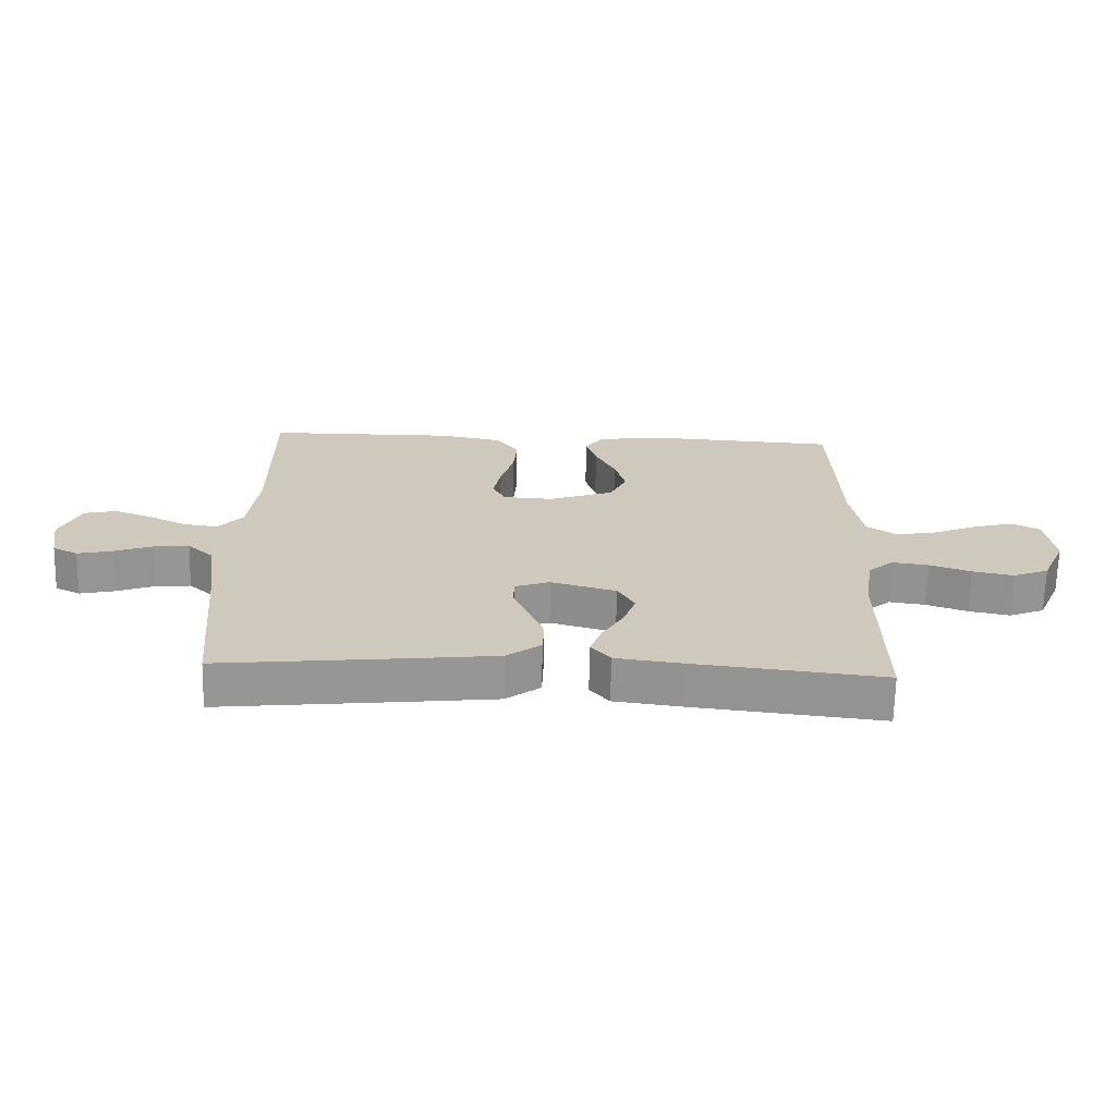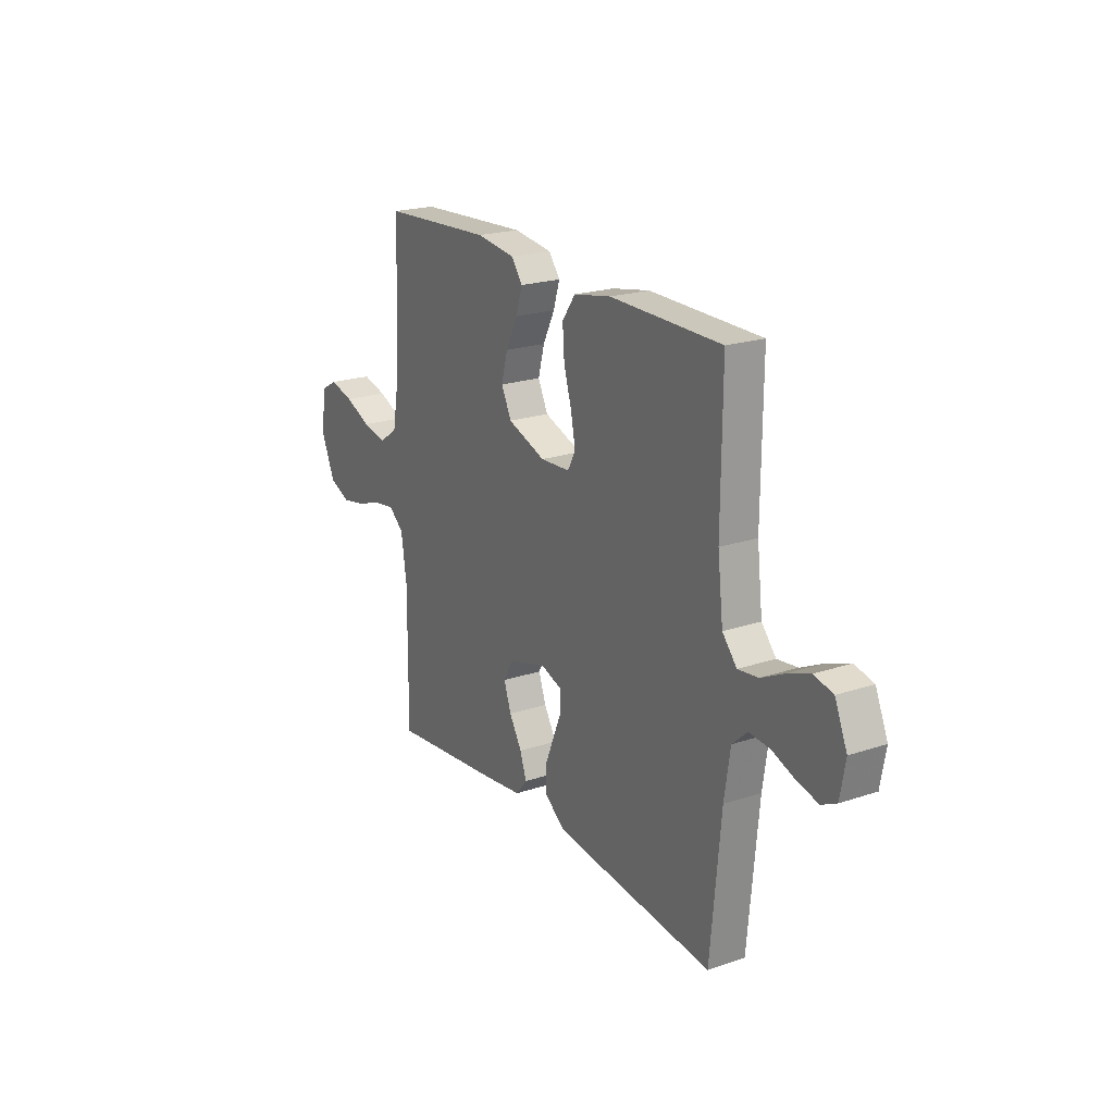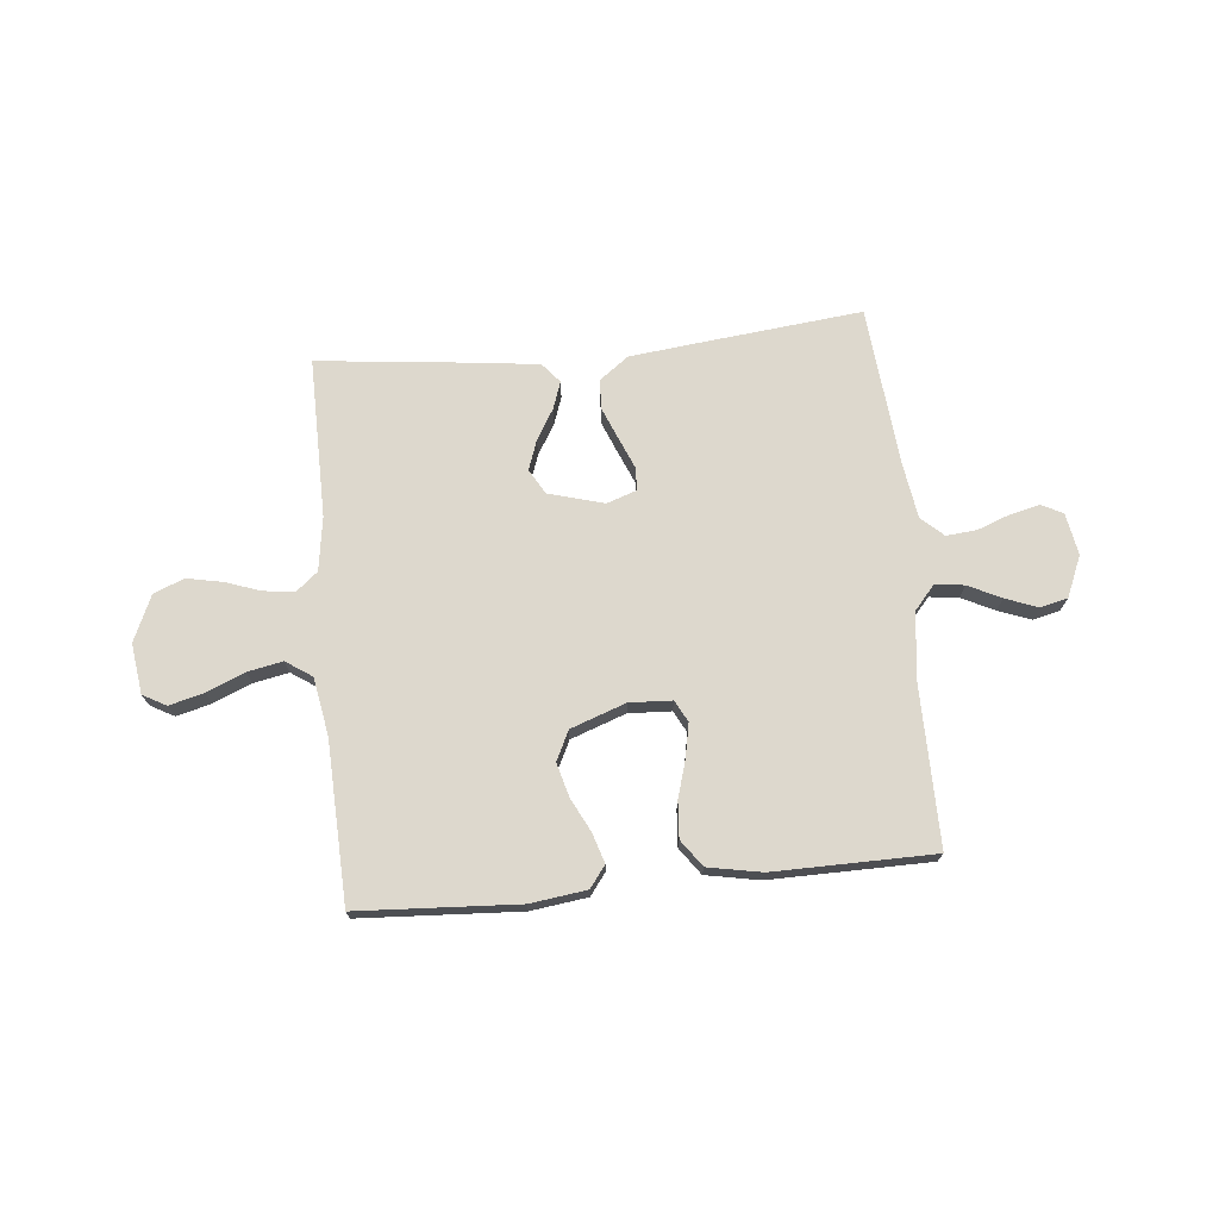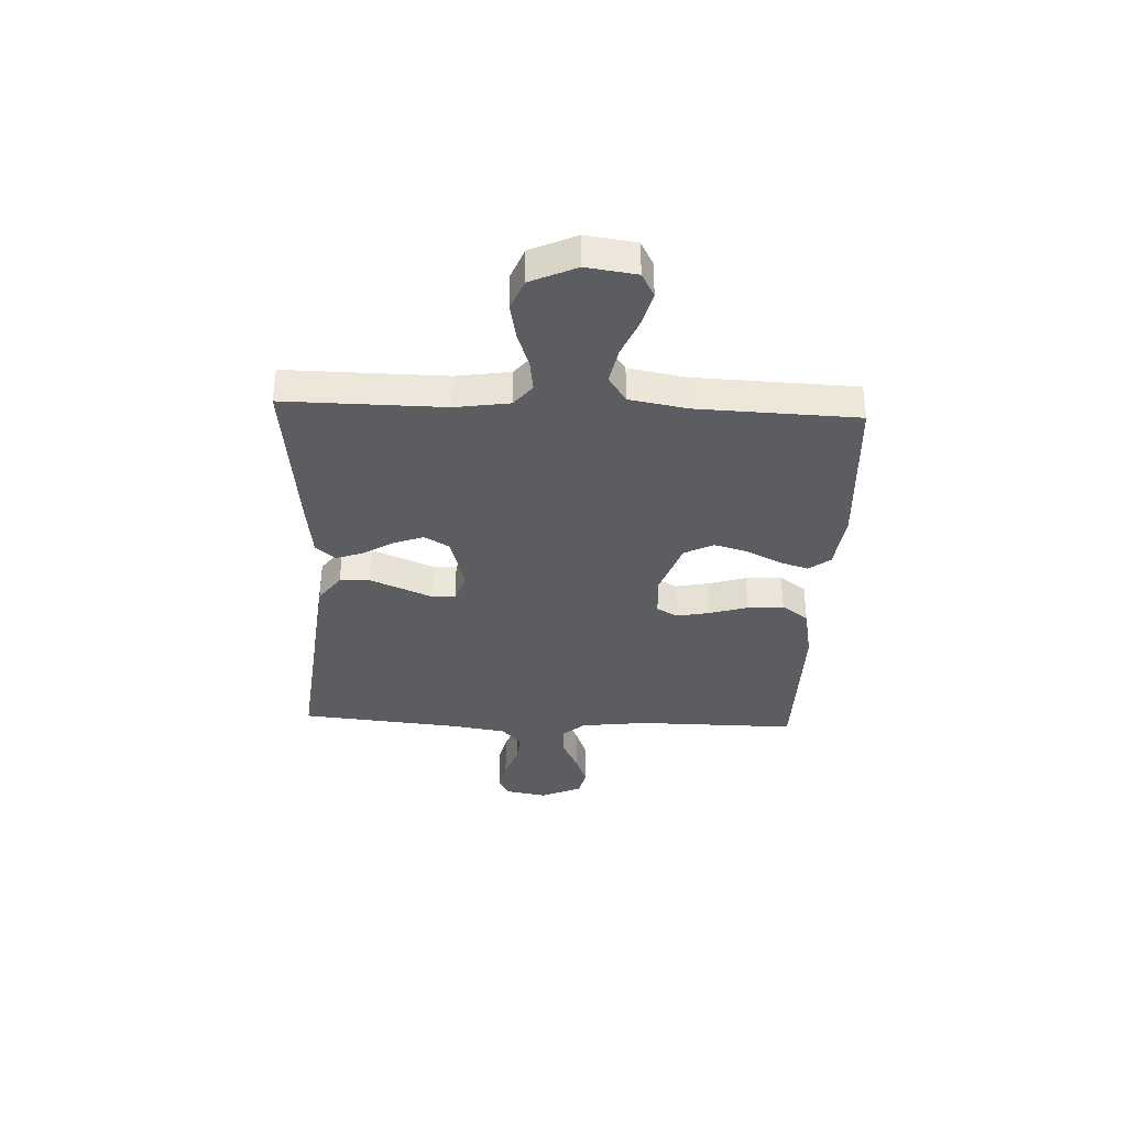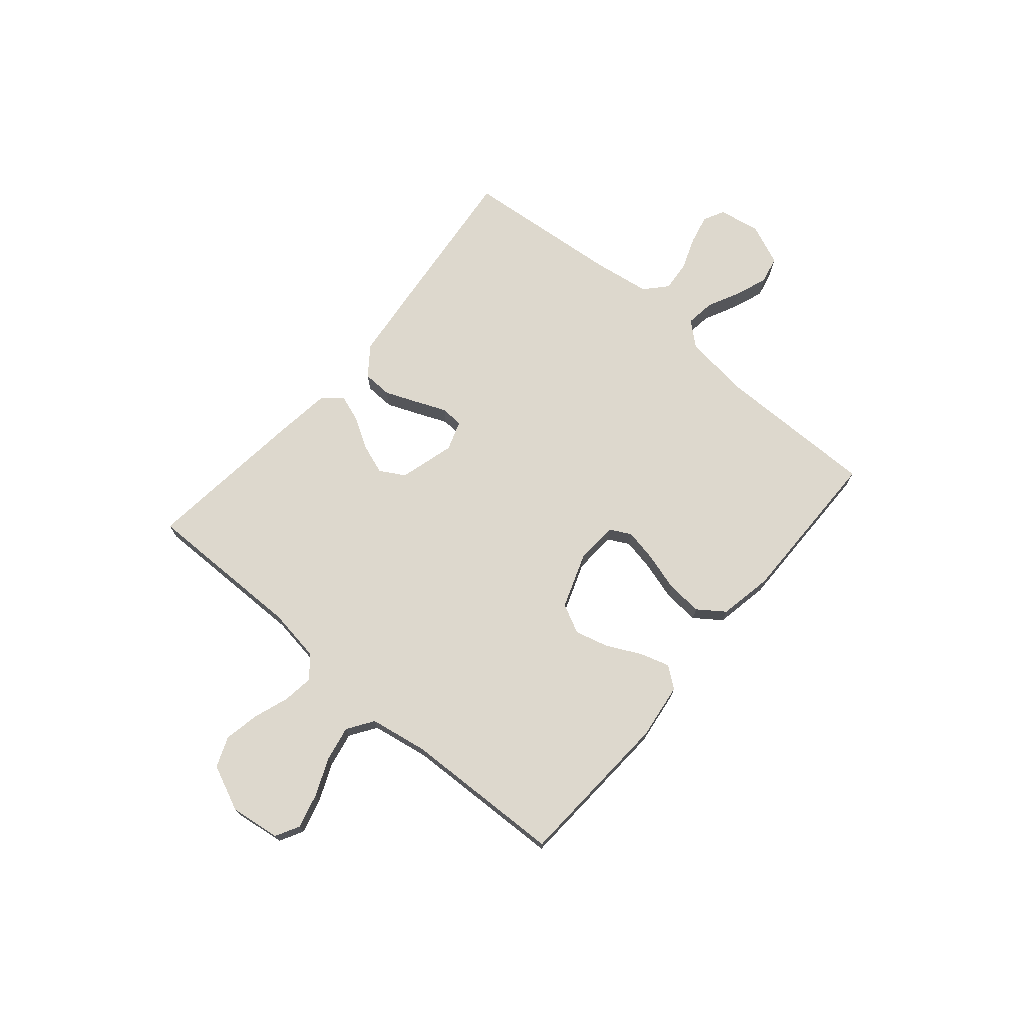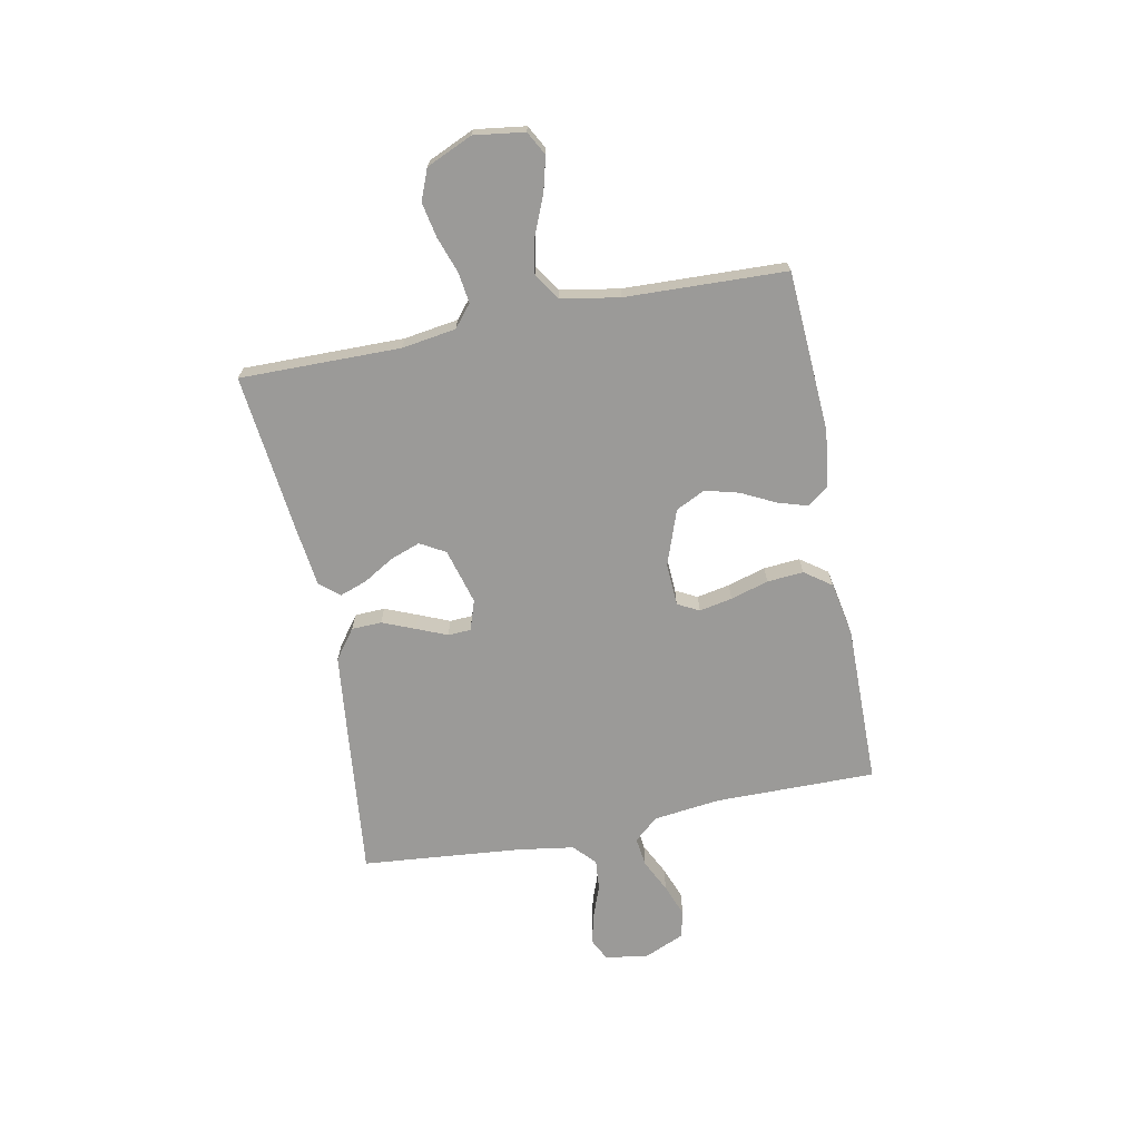
<metadata>
{"format":"obj","ext":"obj","renderer":"f3d","projection":"perspective","resolution":1024,"background":"white","views":[{"elev":-67.5,"azim":178.7,"up":"+Z"},{"elev":21.1,"azim":59.1,"up":"+Z"},{"elev":72.1,"azim":-5.6,"up":"+Y"},{"elev":-36.1,"azim":-92.5,"up":"+Y"},{"elev":72.2,"azim":-49.6,"up":"+Y"},{"elev":-69.3,"azim":-78.8,"up":"+Y"}]}
</metadata>
<code>
v -0.5 0.07 0.5
v -0.2 0.07 0.517
v -0.094 0.07 0.503
v -0.064 0.07 0.463
v -0.081 0.07 0.408
v -0.113 0.07 0.344
v -0.13 0.07 0.281
v -0.103 0.07 0.226
v 0 0.07 0.189
v 0.08 0.07 0.193
v 0.101 0.07 0.233
v 0.089 0.07 0.295
v 0.068 0.07 0.366
v 0.063 0.07 0.434
v 0.099 0.07 0.484
v 0.2 0.07 0.503
v 0.5 0.07 0.5
v 0.498 0.07 0.2
v 0.513 0.07 0.074
v 0.552 0.07 0.029
v 0.607 0.07 0.036
v 0.668 0.07 0.066
v 0.729 0.07 0.089
v 0.78 0.07 0.077
v 0.813 0.07 0
v 0.799 0.07 -0.079
v 0.759 0.07 -0.099
v 0.703 0.07 -0.086
v 0.642 0.07 -0.063
v 0.585 0.07 -0.058
v 0.544 0.07 -0.095
v 0.528 0.07 -0.2
v 0.5 0.07 -0.5
v 0.2 0.07 -0.468
v 0.066 0.07 -0.453
v 0.011 0.07 -0.412
v 0.009 0.07 -0.356
v 0.034 0.07 -0.295
v 0.058 0.07 -0.238
v 0.056 0.07 -0.195
v 0 0.07 -0.176
v -0.104 0.07 -0.205
v -0.131 0.07 -0.252
v -0.111 0.07 -0.308
v -0.077 0.07 -0.365
v -0.059 0.07 -0.416
v -0.09 0.07 -0.453
v -0.2 0.07 -0.467
v -0.5 0.07 -0.5
v -0.497 0.07 -0.2
v -0.512 0.07 -0.099
v -0.553 0.07 -0.065
v -0.611 0.07 -0.073
v -0.677 0.07 -0.096
v -0.743 0.07 -0.109
v -0.8 0.07 -0.086
v -0.838 0.07 0
v -0.825 0.07 0.094
v -0.781 0.07 0.118
v -0.716 0.07 0.101
v -0.645 0.07 0.071
v -0.579 0.07 0.058
v -0.53 0.07 0.091
v -0.511 0.07 0.2
v -0.5 0 0.5
v -0.2 0 0.517
v -0.094 0 0.503
v -0.064 0 0.463
v -0.081 0 0.408
v -0.113 0 0.344
v -0.13 0 0.281
v -0.103 0 0.226
v 0 0 0.189
v 0.08 0 0.193
v 0.101 0 0.233
v 0.089 0 0.295
v 0.068 0 0.366
v 0.063 0 0.434
v 0.099 0 0.484
v 0.2 0 0.503
v 0.5 0 0.5
v 0.498 0 0.2
v 0.513 0 0.074
v 0.552 0 0.029
v 0.607 0 0.036
v 0.668 0 0.066
v 0.729 0 0.089
v 0.78 0 0.077
v 0.813 0 0
v 0.799 0 -0.079
v 0.759 0 -0.099
v 0.703 0 -0.086
v 0.642 0 -0.063
v 0.585 0 -0.058
v 0.544 0 -0.095
v 0.528 0 -0.2
v 0.5 0 -0.5
v 0.2 0 -0.468
v 0.066 0 -0.453
v 0.011 0 -0.412
v 0.009 0 -0.356
v 0.034 0 -0.295
v 0.058 0 -0.238
v 0.056 0 -0.195
v 0 0 -0.176
v -0.104 0 -0.205
v -0.131 0 -0.252
v -0.111 0 -0.308
v -0.077 0 -0.365
v -0.059 0 -0.416
v -0.09 0 -0.453
v -0.2 0 -0.467
v -0.5 0 -0.5
v -0.497 0 -0.2
v -0.512 0 -0.099
v -0.553 0 -0.065
v -0.611 0 -0.073
v -0.677 0 -0.096
v -0.743 0 -0.109
v -0.8 0 -0.086
v -0.838 0 0
v -0.825 0 0.094
v -0.781 0 0.118
v -0.716 0 0.101
v -0.645 0 0.071
v -0.579 0 0.058
v -0.53 0 0.091
v -0.511 0 0.2
f 59 60 61
f 58 59 61
f 57 58 61
f 56 57 61
f 55 56 61
f 54 55 61
f 53 54 61
f 52 53 61 62
f 51 52 62 63
f 48 49 50
f 47 48 50
f 46 47 50
f 45 46 50
f 44 45 50
f 51 63 64
f 50 51 64
f 44 50 64
f 43 44 64
f 37 38 39
f 36 37 39
f 35 36 39
f 34 35 39
f 33 34 39
f 32 33 39
f 31 32 39 40
f 30 31 40 41
f 27 28 29
f 26 27 29
f 25 26 29
f 24 25 29
f 23 24 29
f 22 23 29
f 21 22 29
f 20 21 29 30
f 19 20 30 41
f 16 17 18
f 15 16 18
f 14 15 18
f 13 14 18
f 12 13 18
f 11 12 18 19
f 19 41 42
f 11 19 42
f 10 11 42
f 4 5 6
f 3 4 6
f 2 3 6
f 1 2 6
f 64 1 6
f 64 6 7
f 43 64 7 8
f 9 10 42 43
f 8 9 43
f 125 124 123
f 125 123 122
f 125 122 121
f 125 121 120
f 125 120 119
f 125 119 118
f 125 118 117
f 126 125 117 116
f 127 126 116 115
f 114 113 112
f 114 112 111
f 114 111 110
f 114 110 109
f 114 109 108
f 128 127 115
f 128 115 114
f 128 114 108
f 128 108 107
f 103 102 101
f 103 101 100
f 103 100 99
f 103 99 98
f 103 98 97
f 103 97 96
f 104 103 96 95
f 105 104 95 94
f 93 92 91
f 93 91 90
f 93 90 89
f 93 89 88
f 93 88 87
f 93 87 86
f 93 86 85
f 94 93 85 84
f 105 94 84 83
f 82 81 80
f 82 80 79
f 82 79 78
f 82 78 77
f 82 77 76
f 83 82 76 75
f 106 105 83
f 106 83 75
f 106 75 74
f 70 69 68
f 70 68 67
f 70 67 66
f 70 66 65
f 70 65 128
f 71 70 128
f 72 71 128 107
f 107 106 74 73
f 107 73 72
f 1 65 66 2
f 2 66 67 3
f 3 67 68 4
f 4 68 69 5
f 5 69 70 6
f 6 70 71 7
f 7 71 72 8
f 8 72 73 9
f 9 73 74 10
f 10 74 75 11
f 11 75 76 12
f 12 76 77 13
f 13 77 78 14
f 14 78 79 15
f 15 79 80 16
f 16 80 81 17
f 17 81 82 18
f 18 82 83 19
f 19 83 84 20
f 20 84 85 21
f 21 85 86 22
f 22 86 87 23
f 23 87 88 24
f 24 88 89 25
f 25 89 90 26
f 26 90 91 27
f 27 91 92 28
f 28 92 93 29
f 29 93 94 30
f 30 94 95 31
f 31 95 96 32
f 32 96 97 33
f 33 97 98 34
f 34 98 99 35
f 35 99 100 36
f 36 100 101 37
f 37 101 102 38
f 38 102 103 39
f 39 103 104 40
f 40 104 105 41
f 41 105 106 42
f 42 106 107 43
f 43 107 108 44
f 44 108 109 45
f 45 109 110 46
f 46 110 111 47
f 47 111 112 48
f 48 112 113 49
f 49 113 114 50
f 50 114 115 51
f 51 115 116 52
f 52 116 117 53
f 53 117 118 54
f 54 118 119 55
f 55 119 120 56
f 56 120 121 57
f 57 121 122 58
f 58 122 123 59
f 59 123 124 60
f 60 124 125 61
f 61 125 126 62
f 62 126 127 63
f 63 127 128 64
f 64 128 65 1

</code>
